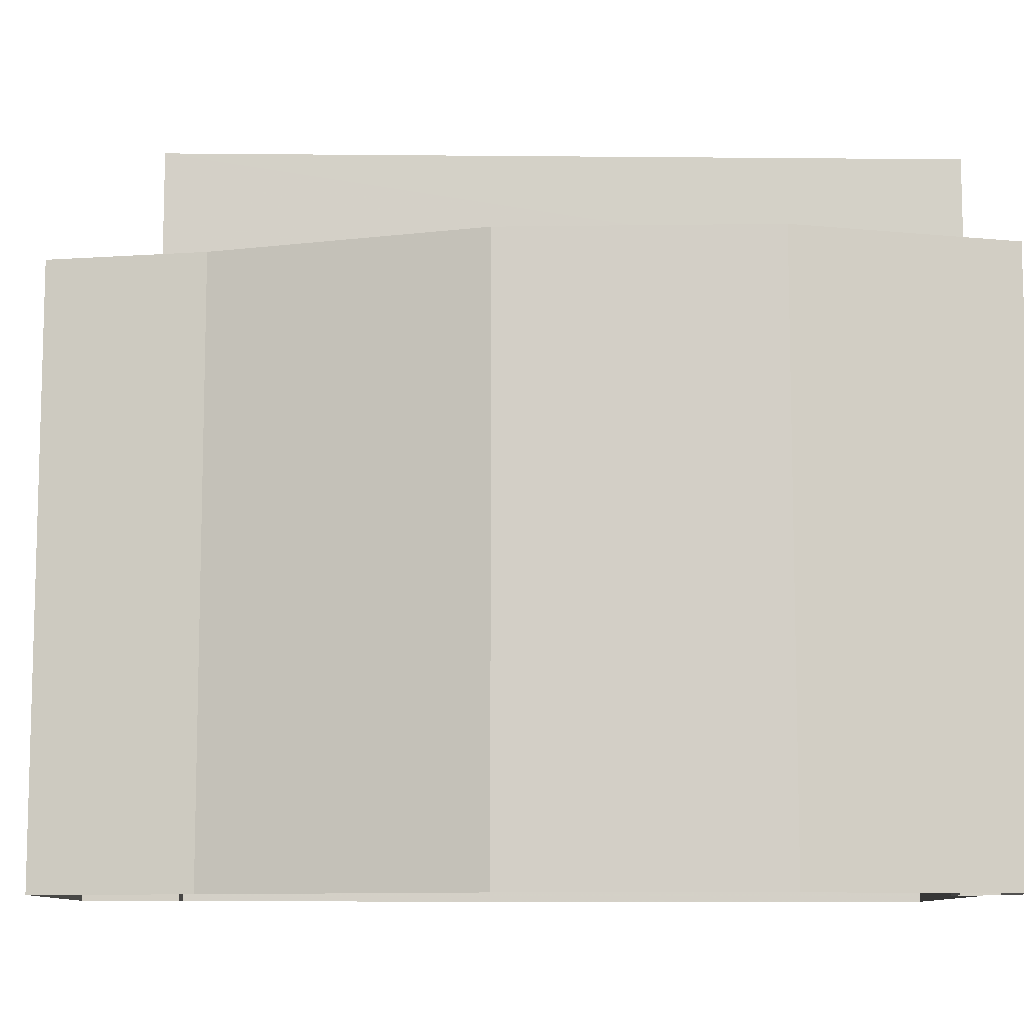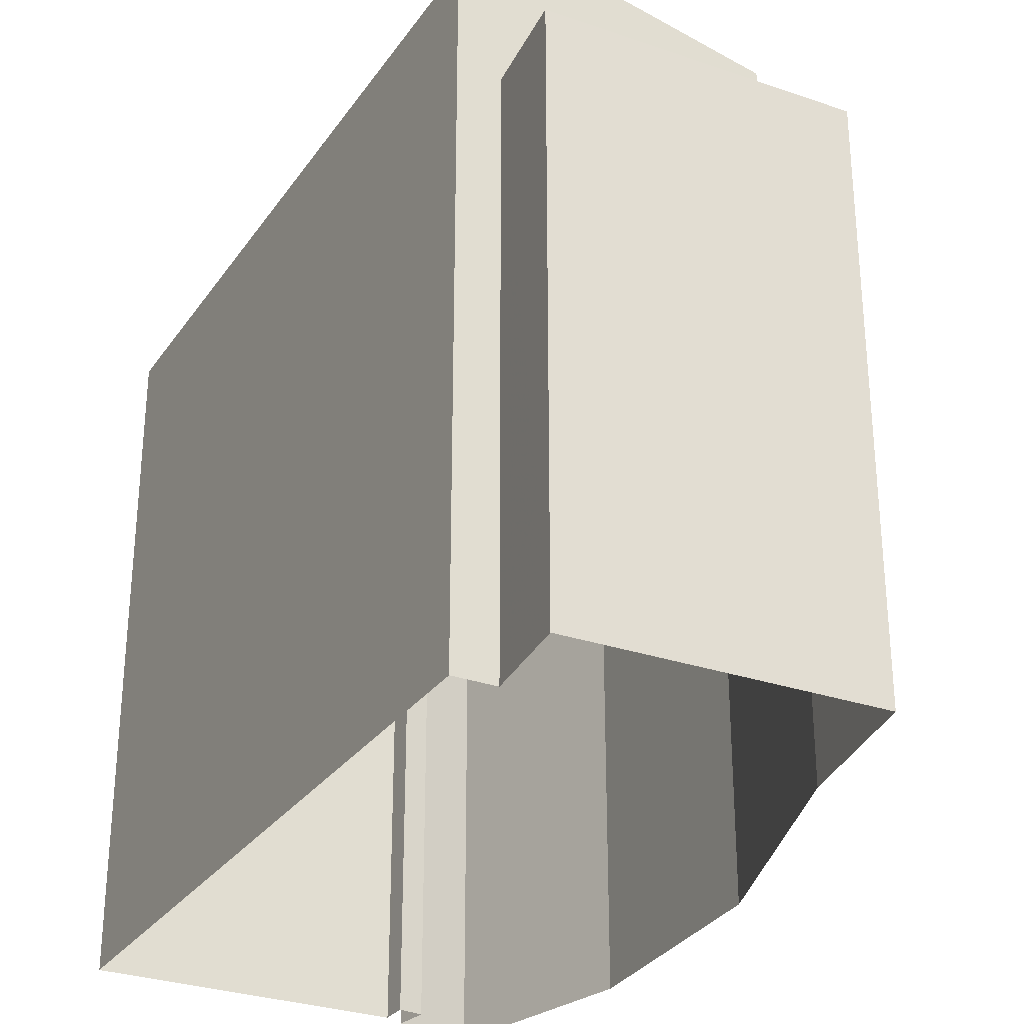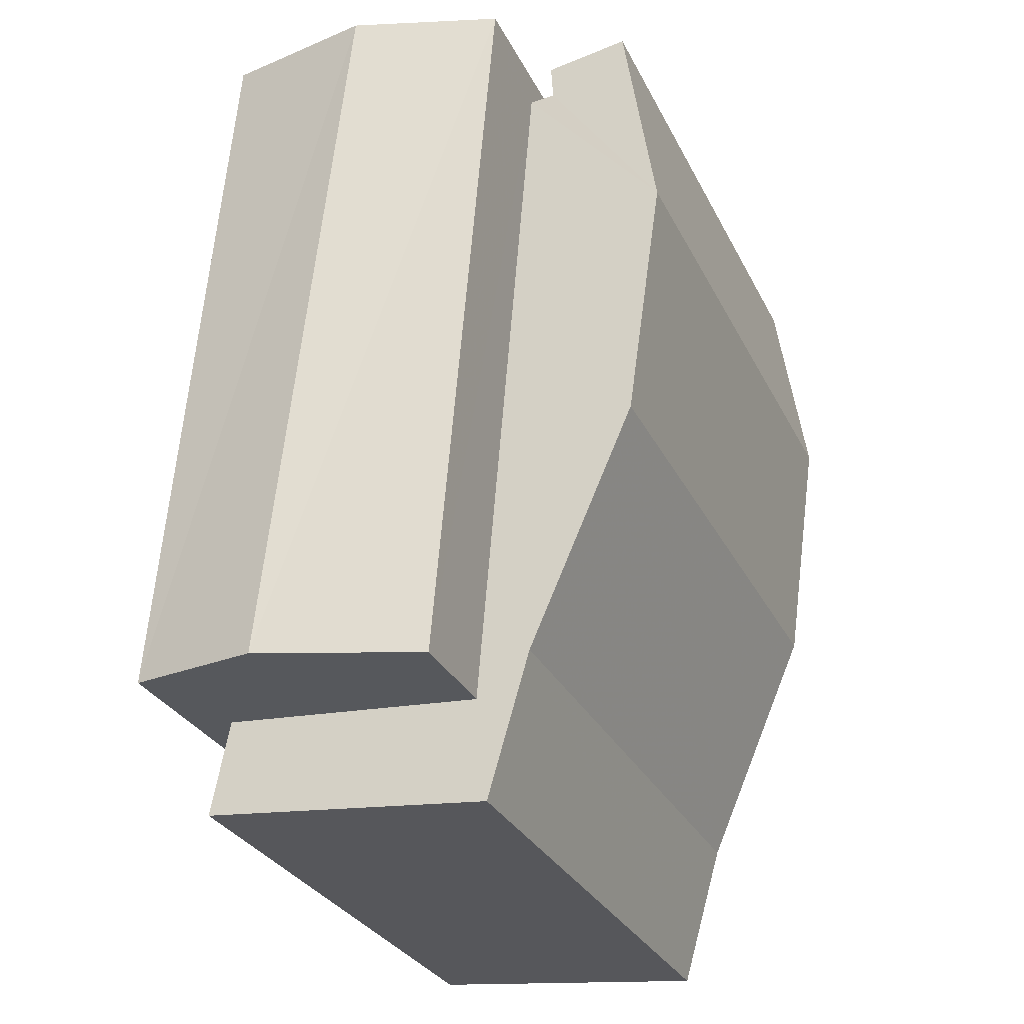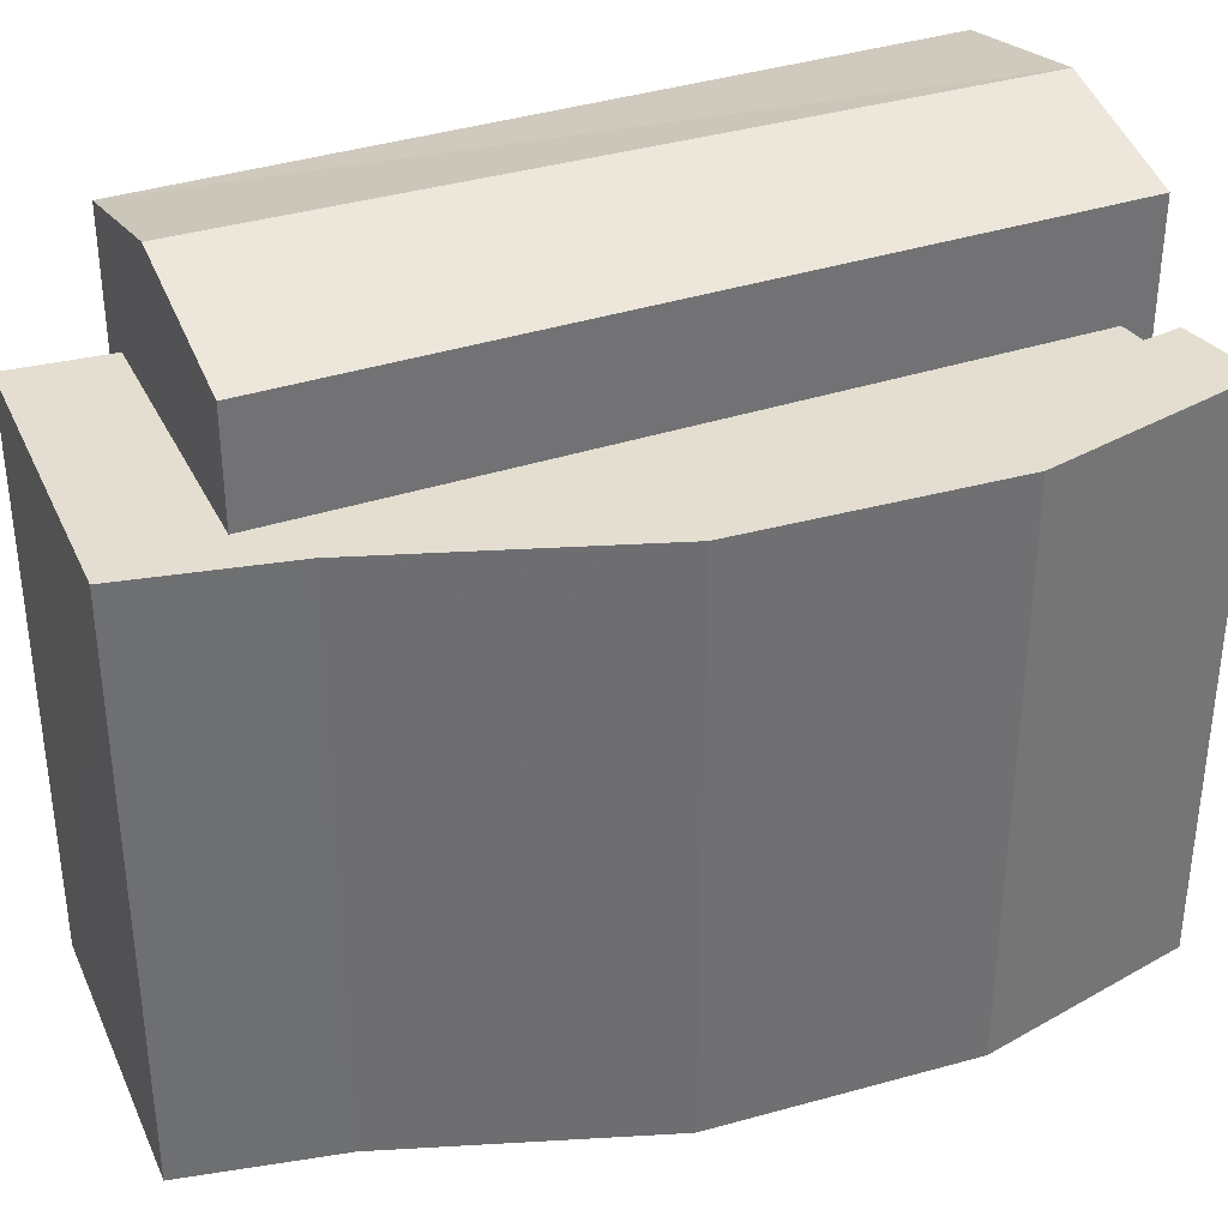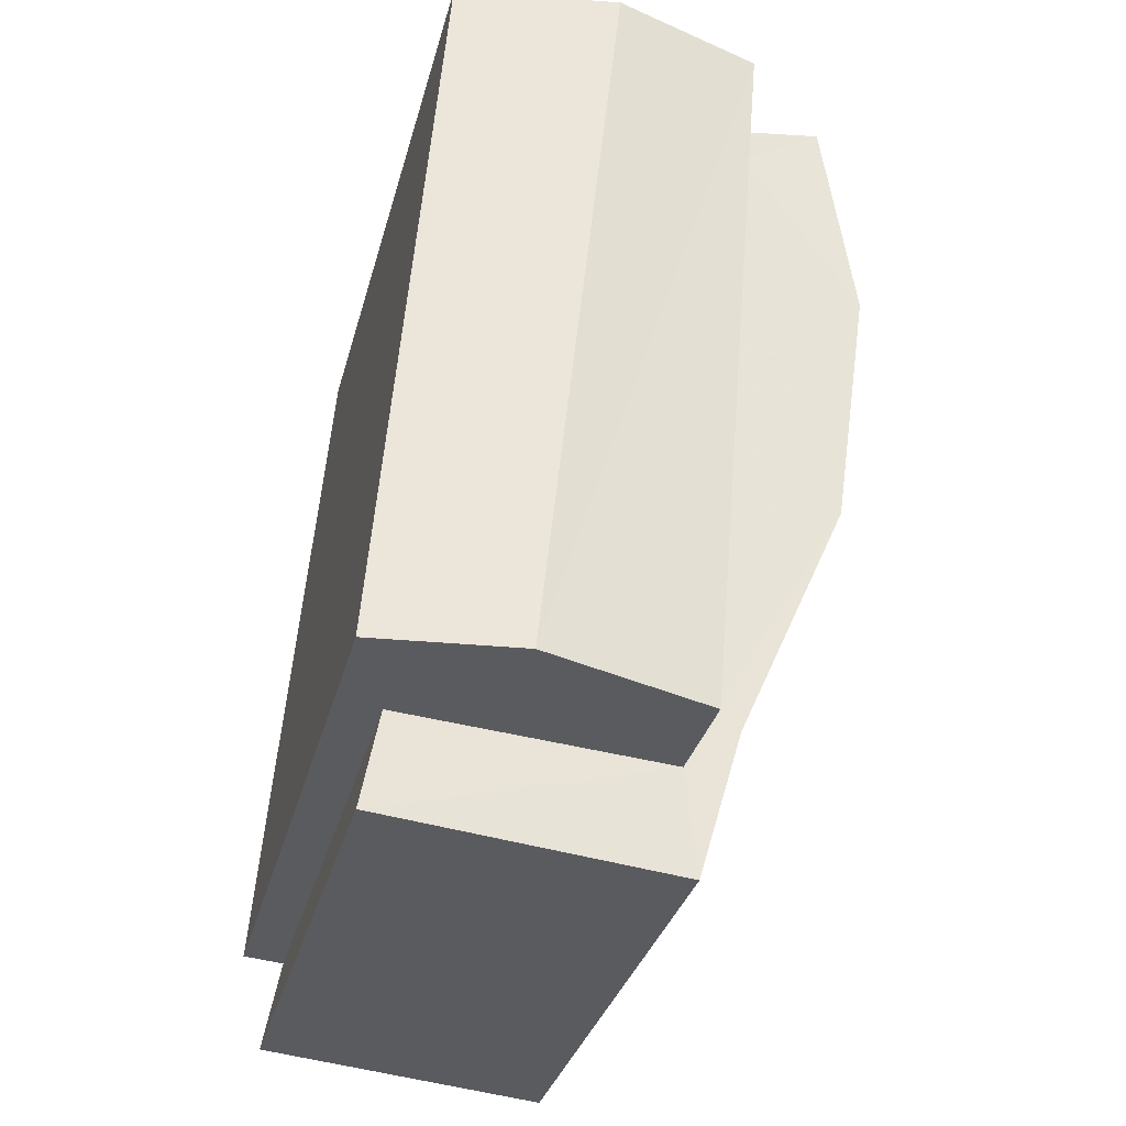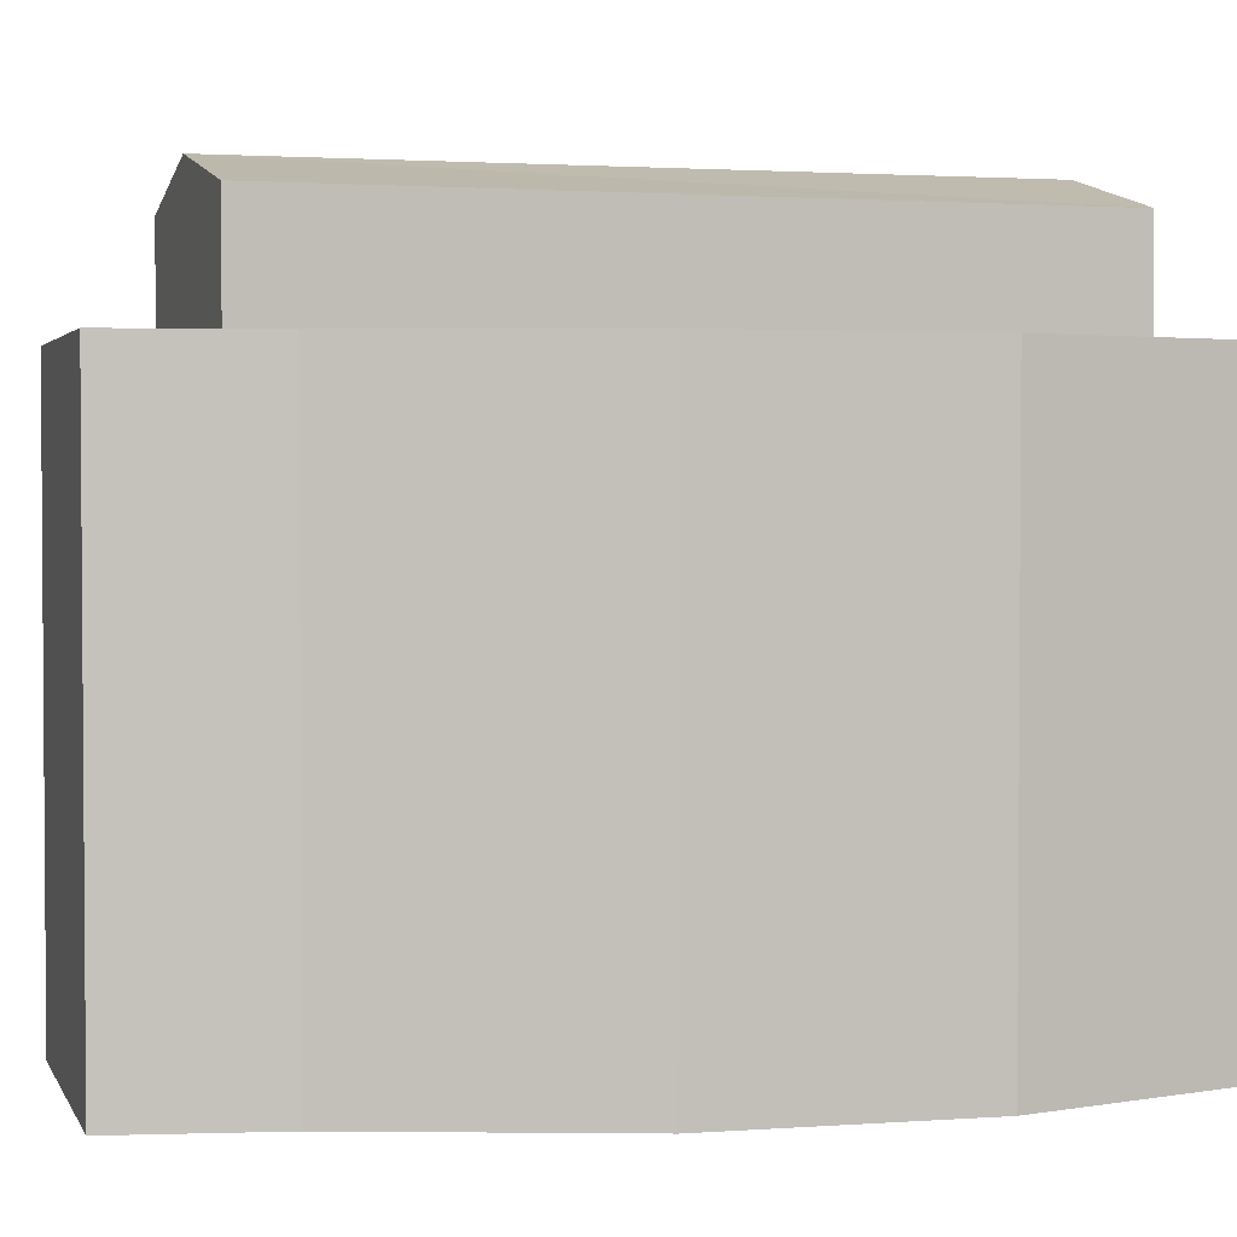
<metadata>
{"format":"obj","ext":"obj","renderer":"f3d","projection":"perspective","resolution":1024,"background":"white","views":[{"elev":-9.7,"azim":83.8,"up":"+Z"},{"elev":-29.3,"azim":-33.0,"up":"+Z"},{"elev":-30.0,"azim":22.7,"up":"+Y"},{"elev":35.9,"azim":61.8,"up":"+Z"},{"elev":-32.0,"azim":-14.1,"up":"+Y"},{"elev":2.5,"azim":67.9,"up":"+Z"}]}
</metadata>
<code>
v -1.271e+04 -3.826e+04 41.36
v -1.271e+04 -3.826e+04 41.36
v -1.271e+04 -3.826e+04 41.36
v -1.271e+04 -3.826e+04 41.36
v -1.271e+04 -3.825e+04 41.36
v -1.27e+04 -3.826e+04 41.36
v -1.27e+04 -3.825e+04 41.36
v -1.271e+04 -3.826e+04 41.36
v -1.271e+04 -3.825e+04 41.36
v -1.27e+04 -3.825e+04 41.36
v -1.271e+04 -3.825e+04 41.36
v -1.271e+04 -3.826e+04 43.2
v -1.271e+04 -3.825e+04 43.81
v -1.271e+04 -3.825e+04 43.2
v -1.271e+04 -3.826e+04 43.81
v -1.271e+04 -3.825e+04 43.2
v -1.271e+04 -3.826e+04 43.2
v -1.27e+04 -3.825e+04 31.61
v -1.271e+04 -3.825e+04 31.61
v -1.27e+04 -3.825e+04 31.61
v -1.27e+04 -3.826e+04 31.61
v -1.271e+04 -3.826e+04 31.61
v -1.271e+04 -3.826e+04 31.61
v -1.271e+04 -3.826e+04 31.61
v -1.271e+04 -3.826e+04 31.61
v -1.271e+04 -3.825e+04 31.61
v -1.271e+04 -3.825e+04 31.61
v -1.271e+04 -3.826e+04 31.61
v -1.271e+04 -3.825e+04 31.61
v -1.271e+04 -3.825e+04 31.61
f 1 2 3
f 3 4 1
f 5 1 6
f 6 7 5
f 6 1 8
f 1 4 8
f 5 7 9
f 9 10 11
f 9 7 10
f 12 13 14
f 15 13 12
f 13 15 16
f 16 15 17
f 10 18 19
f 11 10 19
f 10 20 18
f 10 7 20
f 7 21 20
f 7 6 21
f 6 22 21
f 6 8 22
f 8 23 22
f 8 4 23
f 4 24 23
f 4 3 24
f 2 24 3
f 2 25 24
f 26 9 27
f 26 5 9
f 11 19 27
f 9 11 27
f 1 17 2
f 25 2 28
f 28 2 12
f 2 17 12
f 15 12 17
f 13 16 14
f 28 14 29
f 28 12 14
f 16 30 29
f 14 16 29
f 17 5 16
f 16 5 30
f 17 1 5
f 30 5 26

</code>
